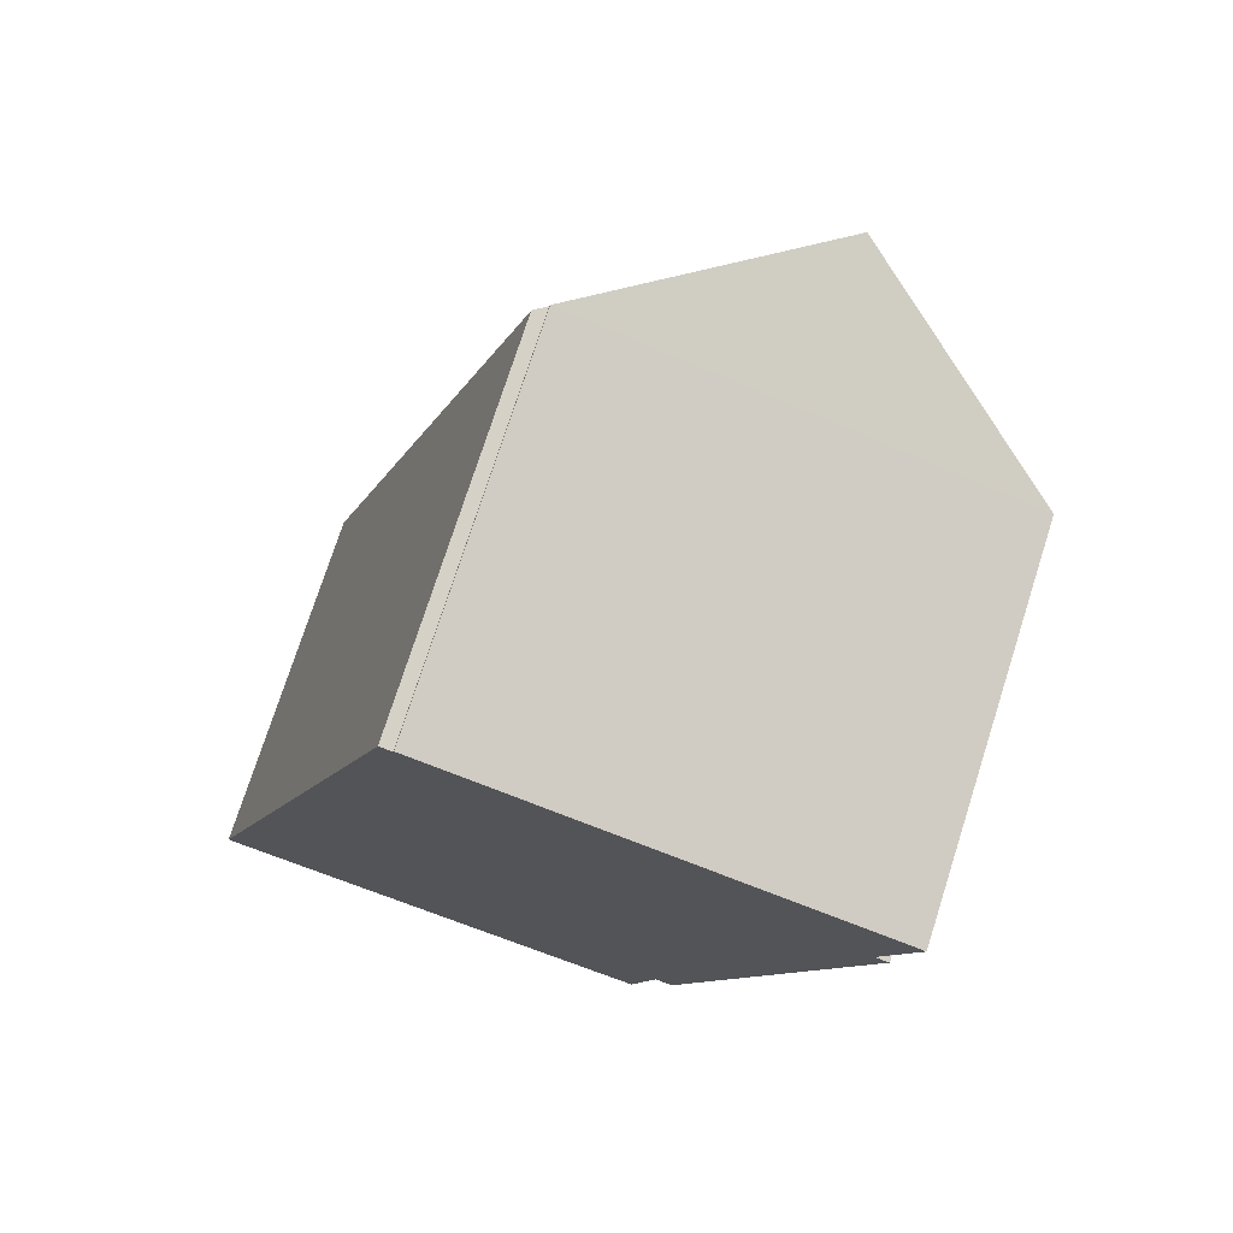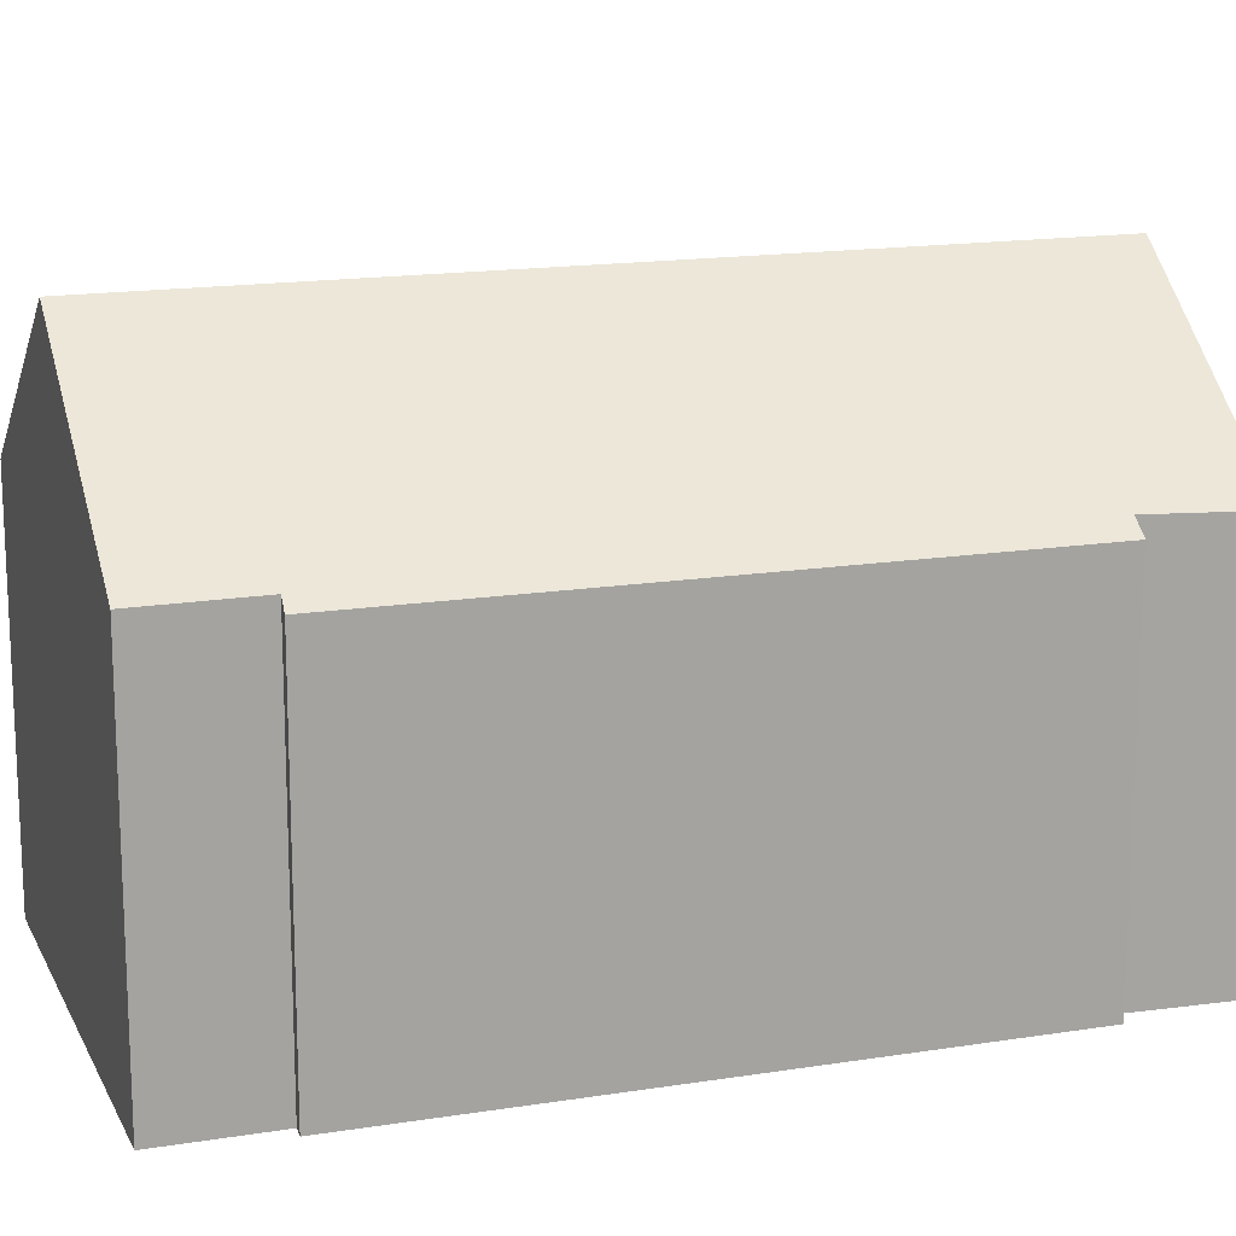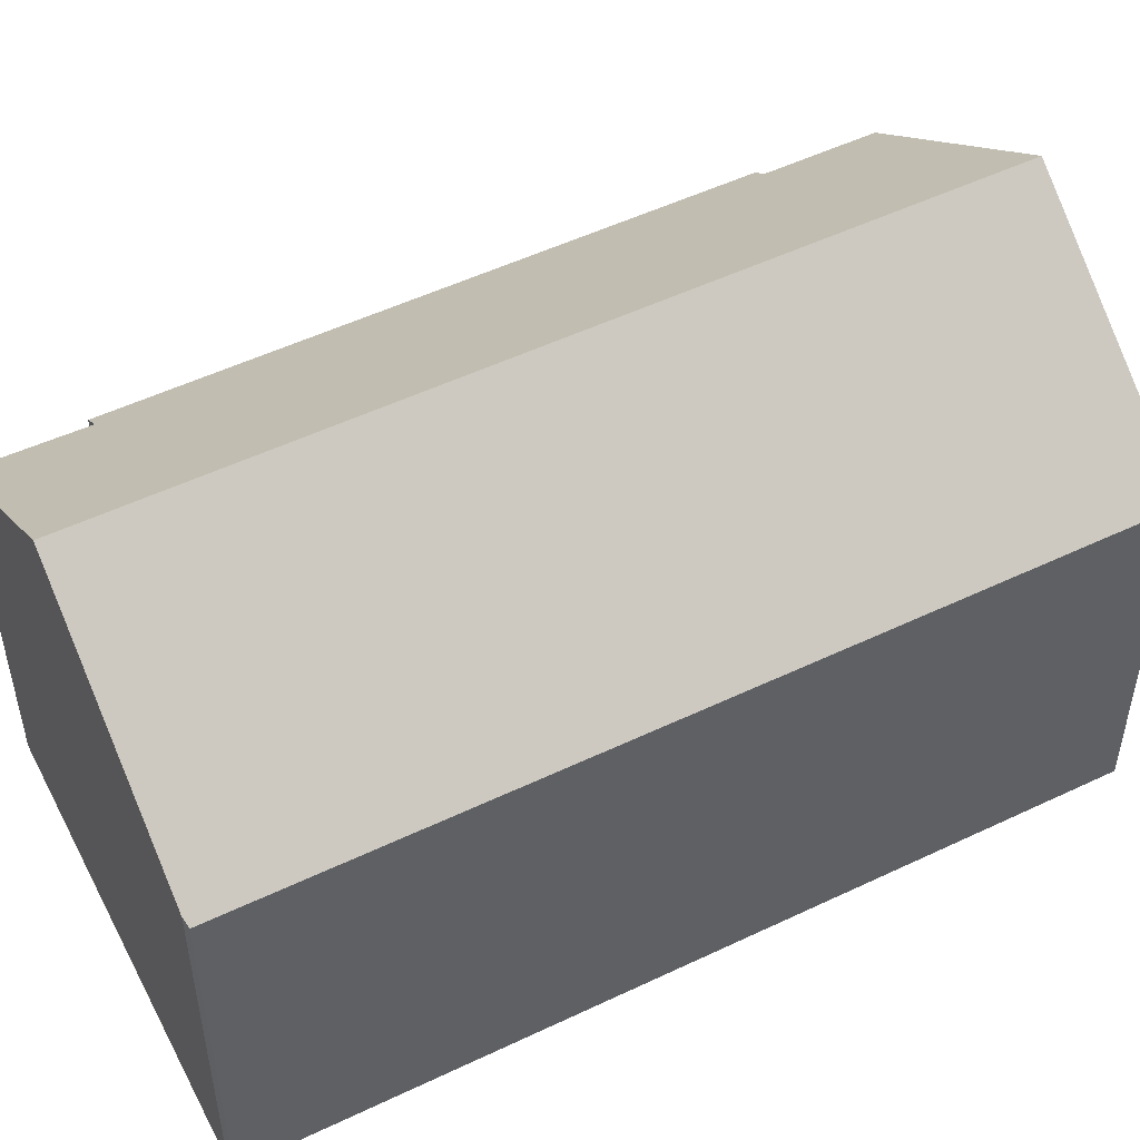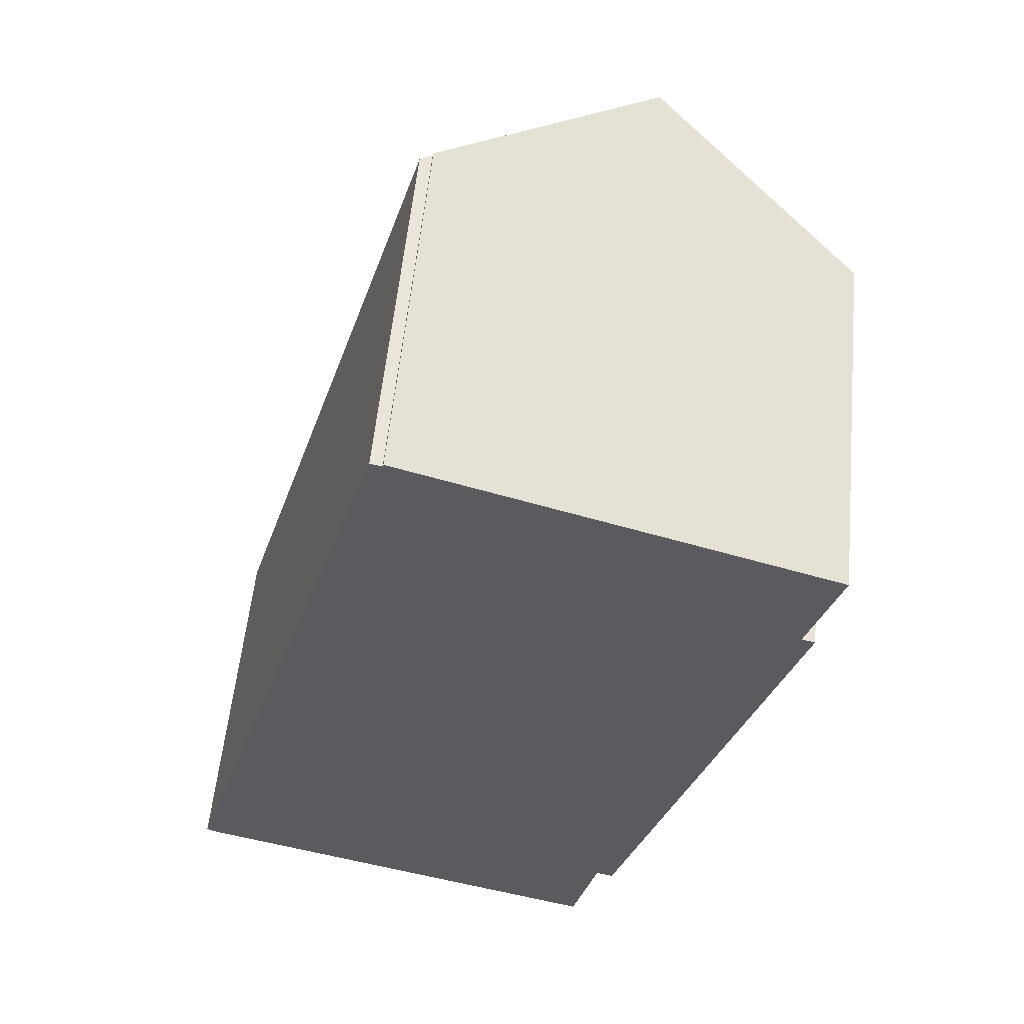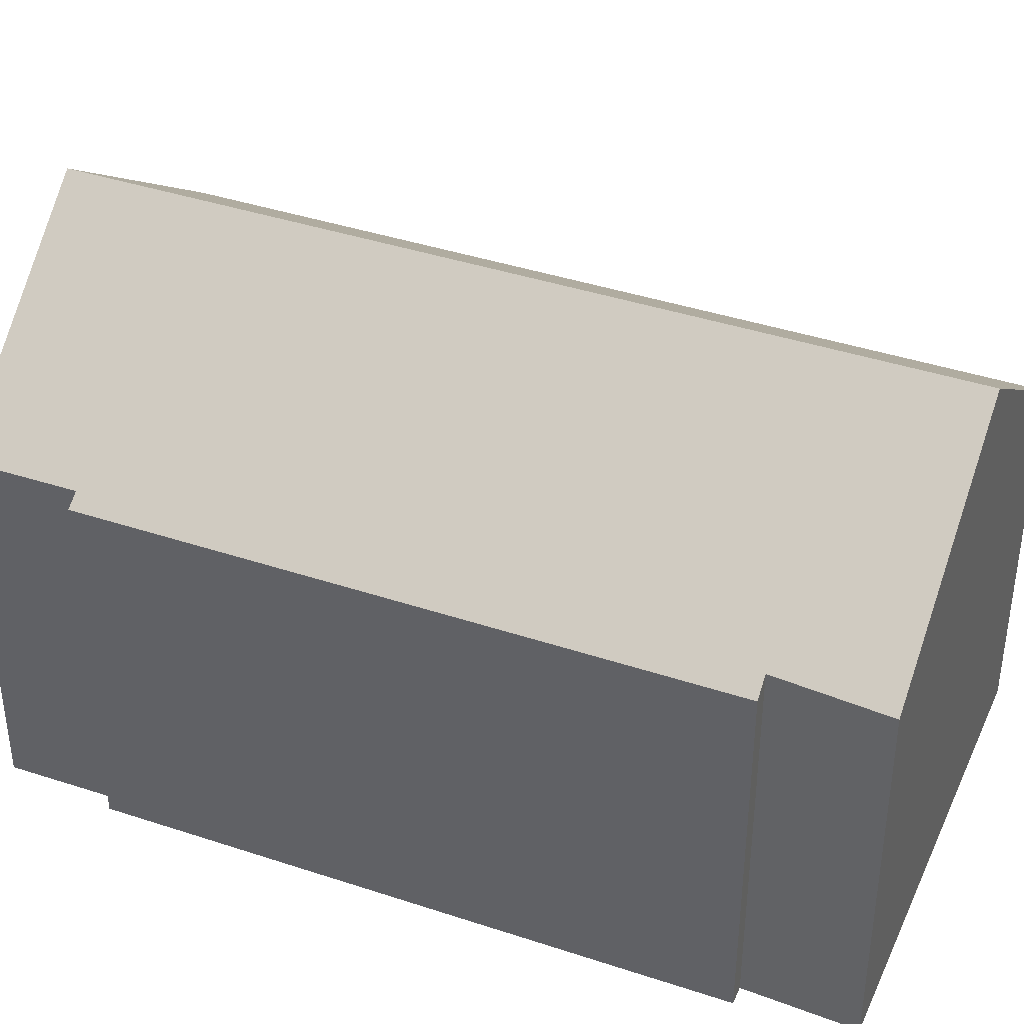
<metadata>
{"format":"obj","ext":"obj","renderer":"f3d","projection":"perspective","resolution":1024,"background":"white","views":[{"elev":75.0,"azim":17.8,"up":"+Z"},{"elev":16.1,"azim":88.4,"up":"+Y"},{"elev":51.7,"azim":-100.7,"up":"+Y"},{"elev":56.5,"azim":5.7,"up":"+Z"},{"elev":40.3,"azim":128.8,"up":"+Y"}]}
</metadata>
<code>
v  10.55 12.1 16.56
v  5.676 8.402 18.02
v  5.692 8.401 18.08
v  0.057 8.203 0.191
v  5.408 8.204 18.08
v  5.137 12.1 -1.532
v  0 8.203 5.023e-16
v  0.162 8.336 -0.095
v  6.316 11.21 -1.872
v  10.58 8.522 -0.507
v  9.989 8.43 -2.924
v  14.62 8.456 12.67
v  14.92 8.229 12.6
v  15.34 8.45 15.06
v  10.98 8.22 -0.628
v  0 0 0
v  5.408 -1.107e-15 18.08
v  0.057 -1.17e-17 0.191
v  5.676 -1.104e-15 18.02
v  5.692 -1.107e-15 18.08
v  15.34 -9.22e-16 15.06
v  10.55 -1.014e-15 16.56
v  14.62 -7.76e-16 12.67
v  14.92 -7.717e-16 12.6
v  10.98 3.845e-17 -0.628
v  10.58 3.104e-17 -0.507
v  9.989 1.79e-16 -2.924
v  0.162 5.817e-18 -0.095
v  5.137 9.381e-17 -1.532
v  6.316 1.146e-16 -1.872
g defaultobject
f 1 2 3
f 2 4 5
f 4 2 1
f 4 1 6
f 4 6 7
f 7 6 8
f 9 10 11
f 10 9 6
f 10 6 1
f 10 1 12
f 10 12 13
f 12 1 14
f 13 15 10
f 16 4 7
f 4 16 5
f 5 16 17
f 17 16 18
f 19 3 2
f 3 19 20
f 5 19 2
f 19 5 17
f 3 14 1
f 14 3 20
f 14 20 21
f 21 20 22
f 23 13 12
f 13 23 24
f 14 23 12
f 23 14 21
f 24 15 13
f 15 24 25
f 26 11 10
f 11 26 27
f 15 26 10
f 26 15 25
f 9 8 6
f 8 9 11
f 8 11 27
f 8 27 28
f 28 27 29
f 29 27 30
f 28 7 8
f 7 28 16
f 20 19 22
f 24 26 25
f 26 24 28
f 28 24 16
f 16 24 18
f 18 24 23
f 18 23 17
f 17 23 21
f 17 21 22
f 17 22 19
f 26 30 27
f 30 26 29
f 29 26 28

</code>
